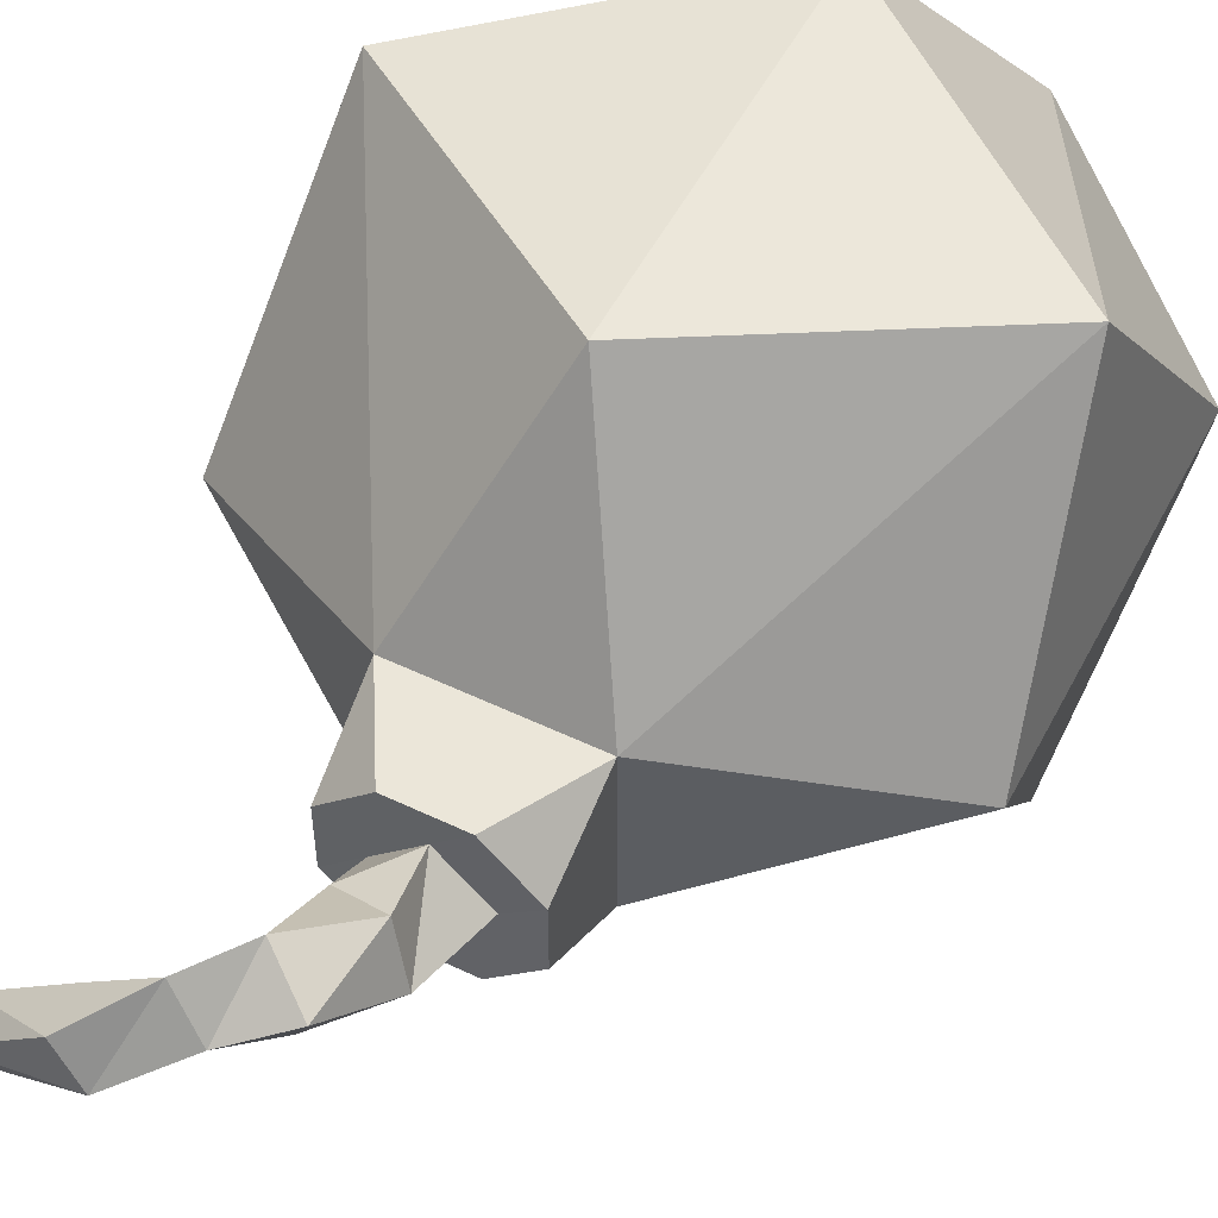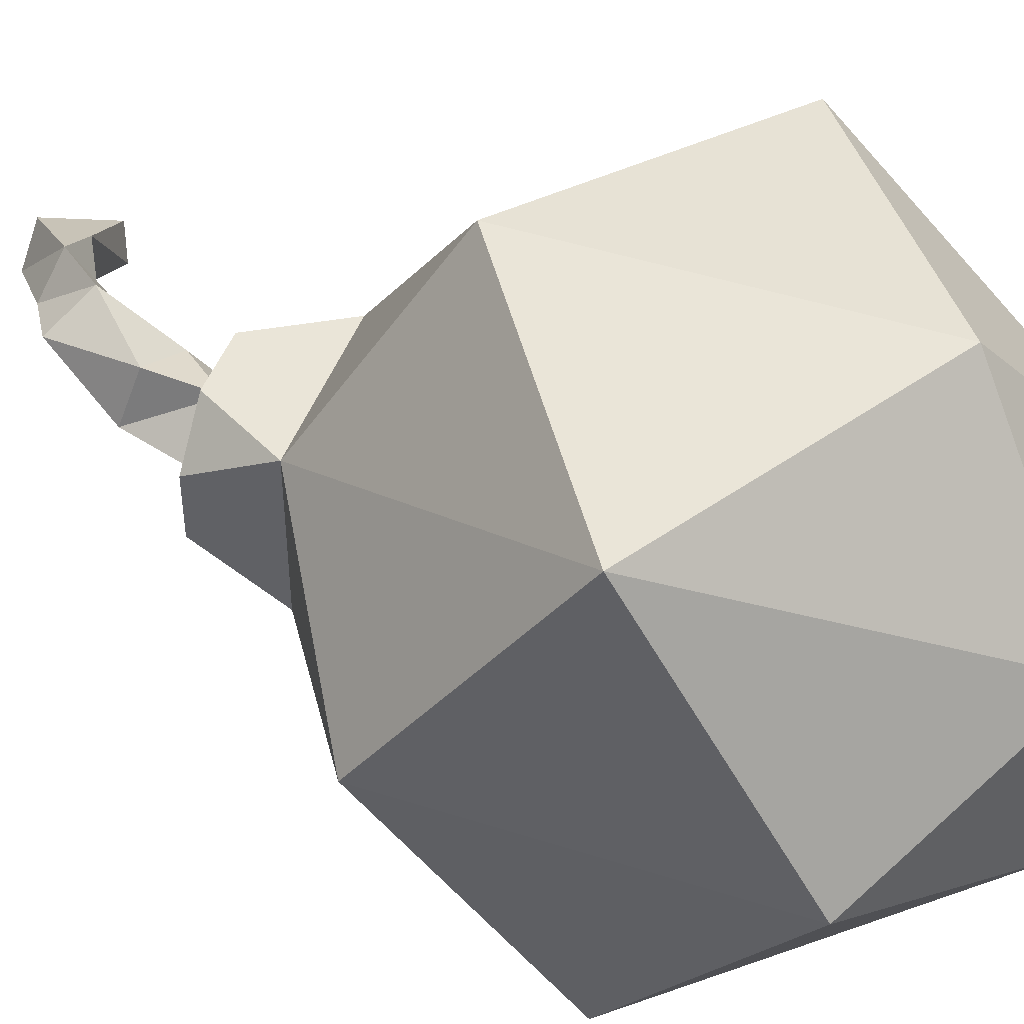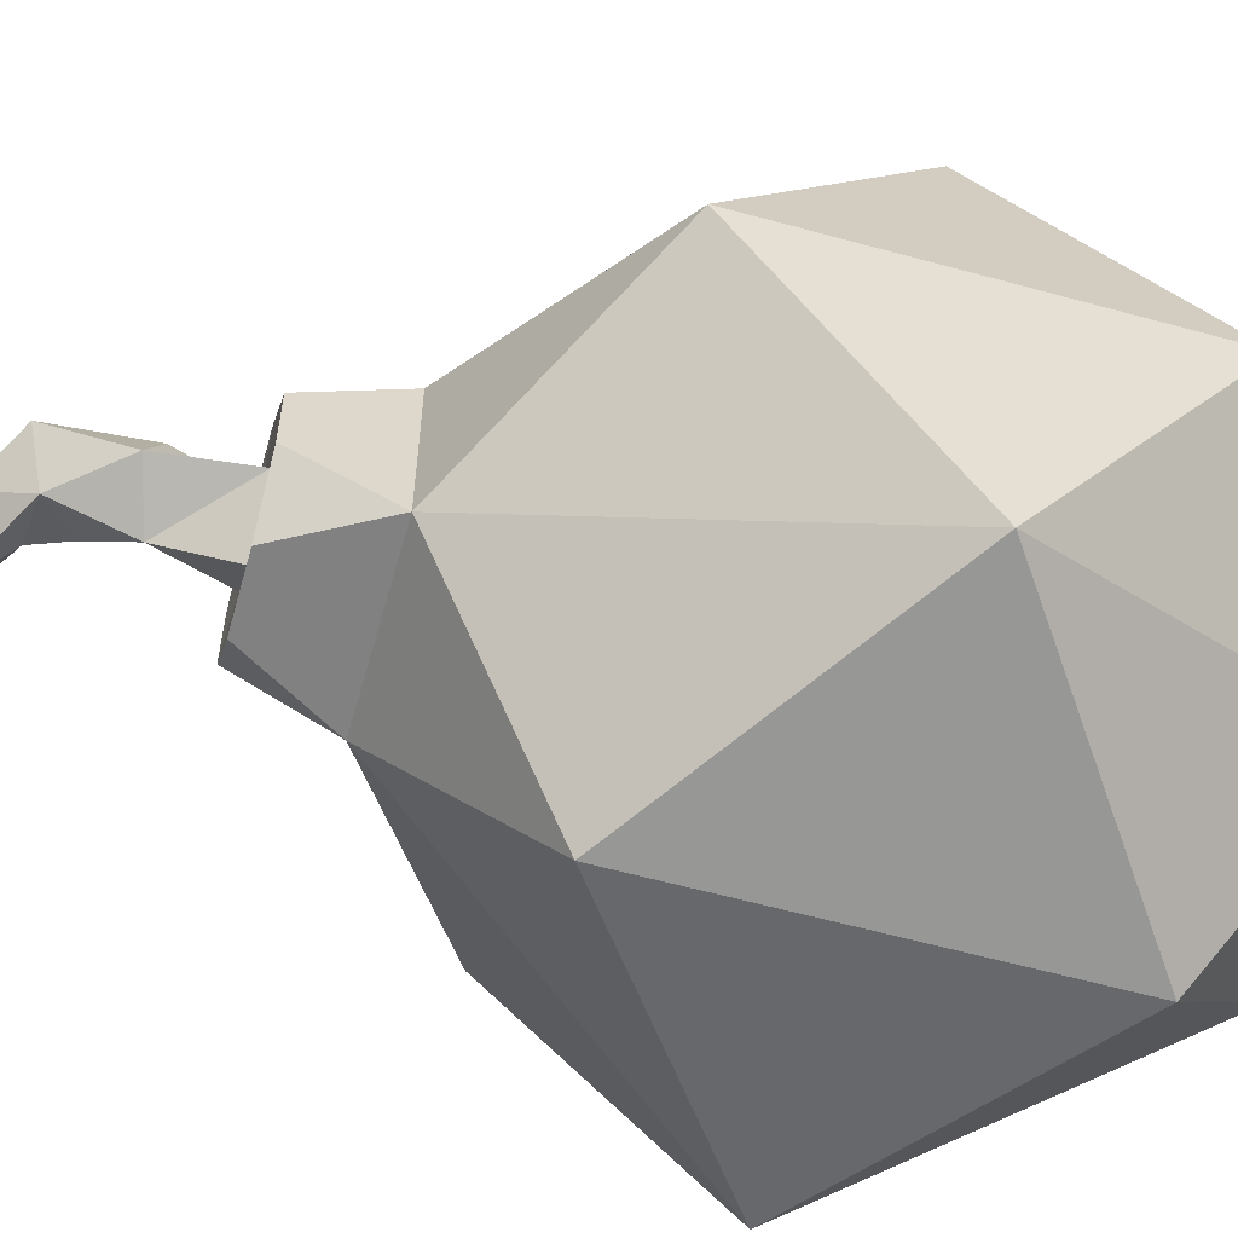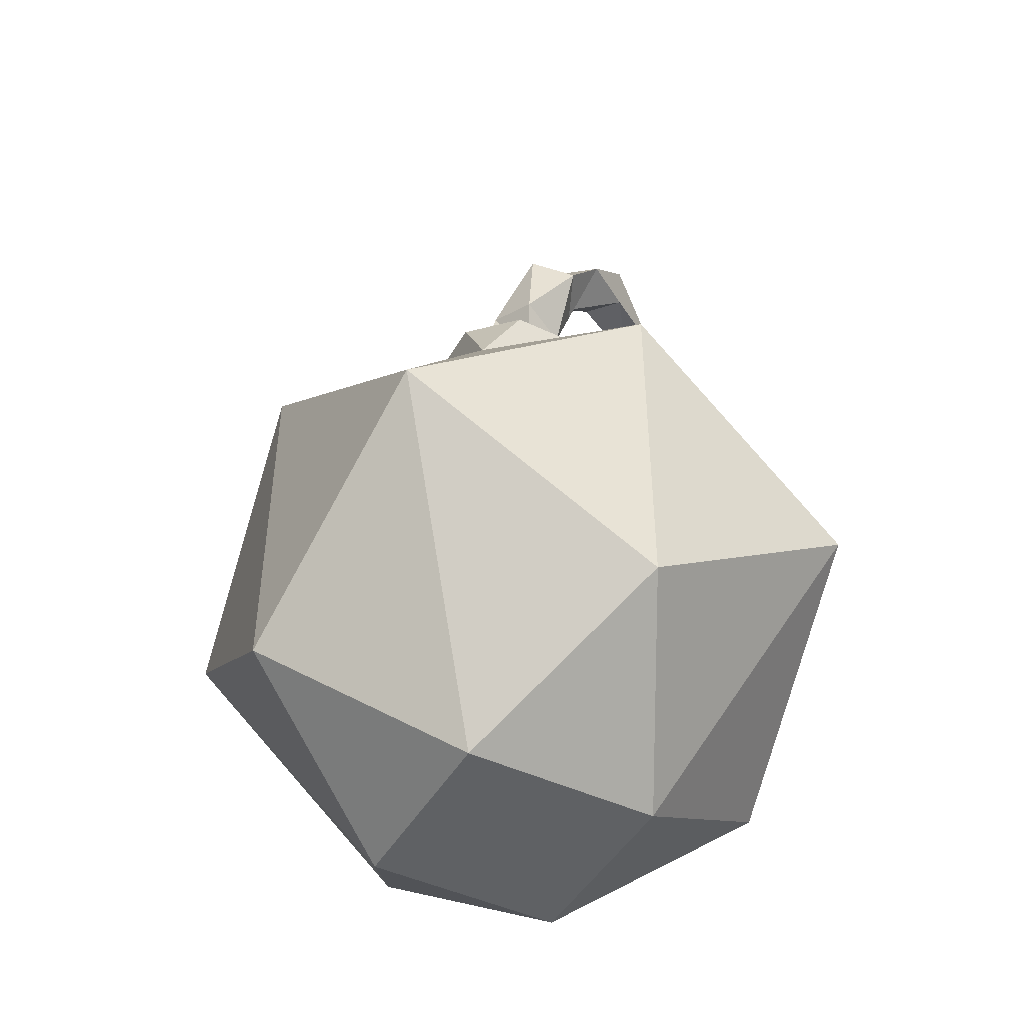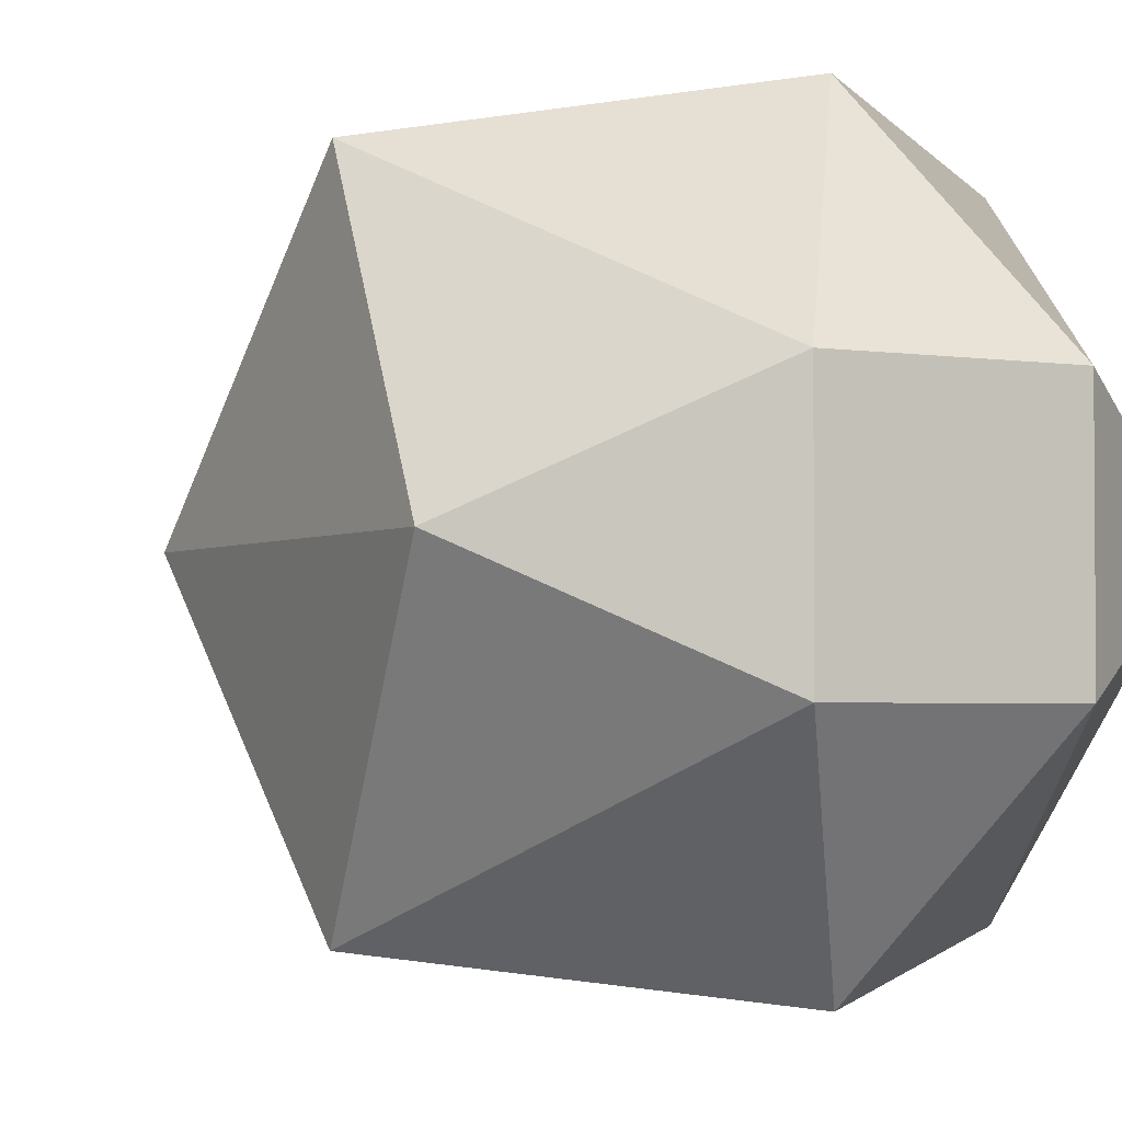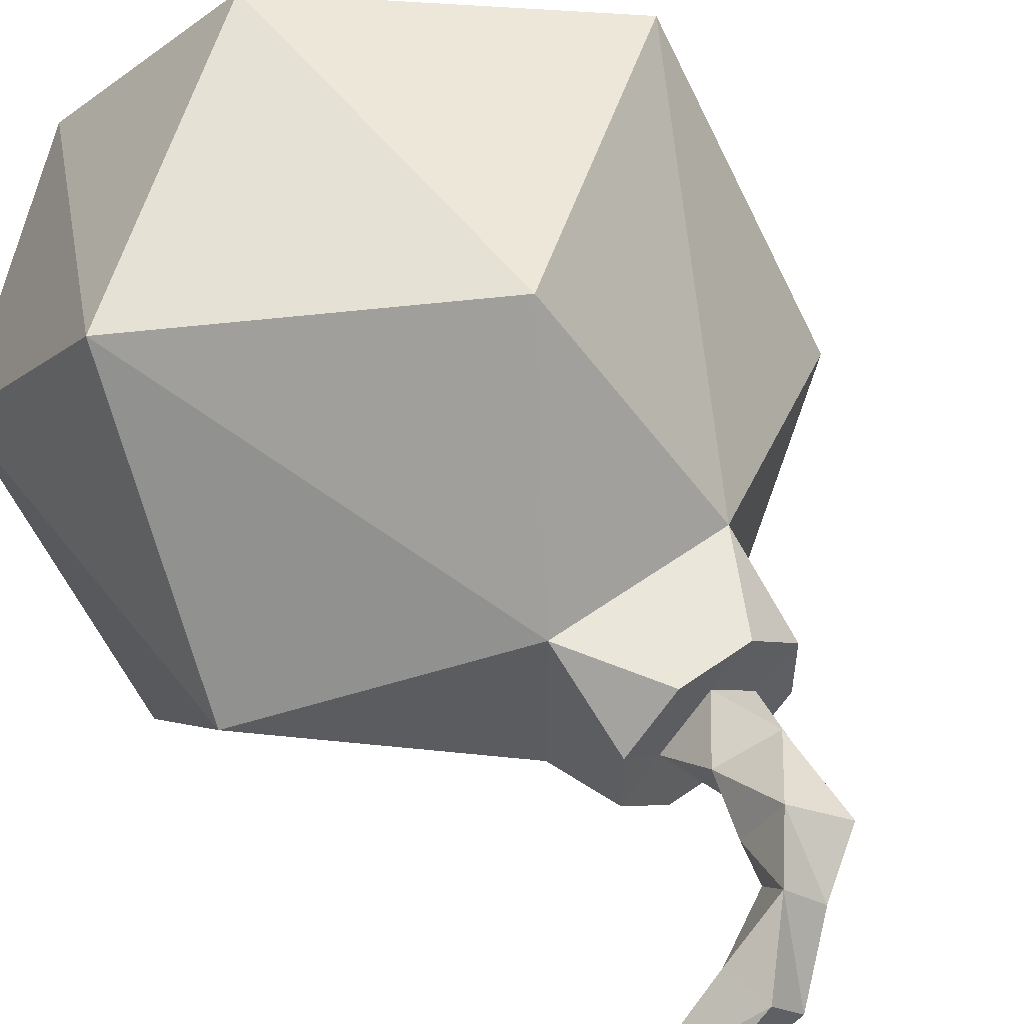
<metadata>
{"format":"obj","ext":"obj","renderer":"f3d","projection":"perspective","resolution":1024,"background":"white","views":[{"elev":53.0,"azim":-152.9,"up":"+Z"},{"elev":46.7,"azim":-70.0,"up":"+Z"},{"elev":-60.3,"azim":-105.7,"up":"+Z"},{"elev":-45.8,"azim":-28.4,"up":"+Y"},{"elev":-2.6,"azim":-29.8,"up":"+Z"},{"elev":54.7,"azim":142.8,"up":"+Z"}]}
</metadata>
<code>
o Cube
v 0.08784 0.3227 -0.08784
v 0.1061 -0.3263 -0.1061
v 0.08784 0.3227 0.08784
v 0.1061 -0.3263 0.1061
v -0.08784 0.3227 -0.08784
v -0.1061 -0.3263 -0.1061
v -0.08784 0.3227 0.08784
v -0.1061 -0.3263 0.1061
v 0.2671 -0.00053 -0.2671
v -0.2671 -0.00053 0.2671
v 0.2671 -0.00053 0.2671
v -0.2671 -0.00053 -0.2671
v 0 -0.1909 -0.3038
v 0.3038 -0.1909 -0
v -0.3038 -0.1909 -0
v 0 -0.1909 0.3038
v 0 0.1898 -0.3038
v 0.3038 0.1898 -0
v -0.3038 0.1898 -0
v 0 0.1898 0.3038
v -3.3e-05 0.4118 -0.04813
v -0.03532 0.4144 0.08566
v 0.08566 0.4144 0.03532
v -0.08566 0.4144 -0.03532
v 0.03532 0.4144 -0.08566
v 0.03532 0.4144 0.08566
v 0.08566 0.4144 -0.03532
v -0.08566 0.4144 0.03532
v -0.03532 0.4144 -0.08566
v -3.3e-05 0.4118 0.0475
v 0.04778 0.4118 -0.000313
v -0.04785 0.4118 -0.000313
v 0.02227 0.4799 -0.0115
v -0.03131 0.4952 0.01227
v -0.01128 0.4799 0.06736
v 0.0423 0.4645 0.04359
v -0.004478 0.5709 0.06598
v 0.04006 0.5406 0.09478
v 0.01845 0.5535 0.0121
v 0.06299 0.5231 0.04091
v 0.07007 0.5577 0.03011
v 0.1996 0.5985 -0.03508
v 0.04881 0.6042 0.04612
v 0.08205 0.5902 0.08628
v 0.1078 0.6513 0.01741
v 0.1368 0.6456 0.0568
v 0.1121 0.6033 0.007277
v 0.1411 0.5976 0.04667
v 0.2011 0.6328 -0.05094
v 0.2241 0.6446 -0.02328
v 0.2226 0.6102 -0.007423
f 27 31 23
f 1 9 17
f 7 10 20
f 2 14 4
f 4 11 16
f 8 15 6
f 5 12 19
f 3 11 18
f 2 9 14
f 17 5 1
f 19 7 5
f 27 1 25
f 29 21 25
f 29 32 21
f 22 28 7
f 1 23 3
f 3 22 7
f 38 43 37
f 18 14 9
f 20 16 11
f 51 42 50
f 47 49 42
f 38 36 40
f 39 43 47
f 37 35 38
f 45 50 49
f 48 42 51
f 16 20 10
f 34 37 39
f 34 39 33
f 28 30 32
f 40 39 41
f 38 40 44
f 23 30 26
f 18 1 3
f 7 20 3
f 16 8 4
f 19 15 10
f 8 2 4
f 12 6 15
f 15 19 12
f 10 8 16
f 17 13 12
f 13 17 9
f 13 2 6
f 22 26 30
f 24 28 32
f 26 3 23
f 31 33 36
f 30 34 32
f 29 5 24
f 32 33 21
f 5 25 1
f 28 5 7
f 31 25 21
f 39 47 41
f 44 48 46
f 14 18 11
f 48 41 47
f 44 40 41
f 44 45 43
f 43 45 47
f 41 48 44
f 46 51 50
f 49 50 42
f 34 35 37
f 40 33 39
f 36 30 31
f 39 37 43
f 36 38 35
f 1 18 9
f 7 19 10
f 4 14 11
f 5 17 12
f 3 20 11
f 2 13 9
f 29 24 32
f 1 27 23
f 3 26 22
f 38 44 43
f 47 45 49
f 45 46 50
f 48 47 42
f 28 22 30
f 23 31 30
f 8 6 2
f 12 13 6
f 10 15 8
f 31 21 33
f 30 35 34
f 32 34 33
f 5 29 25
f 28 24 5
f 31 27 25
f 44 46 45
f 46 48 51
f 40 36 33
f 36 35 30

</code>
